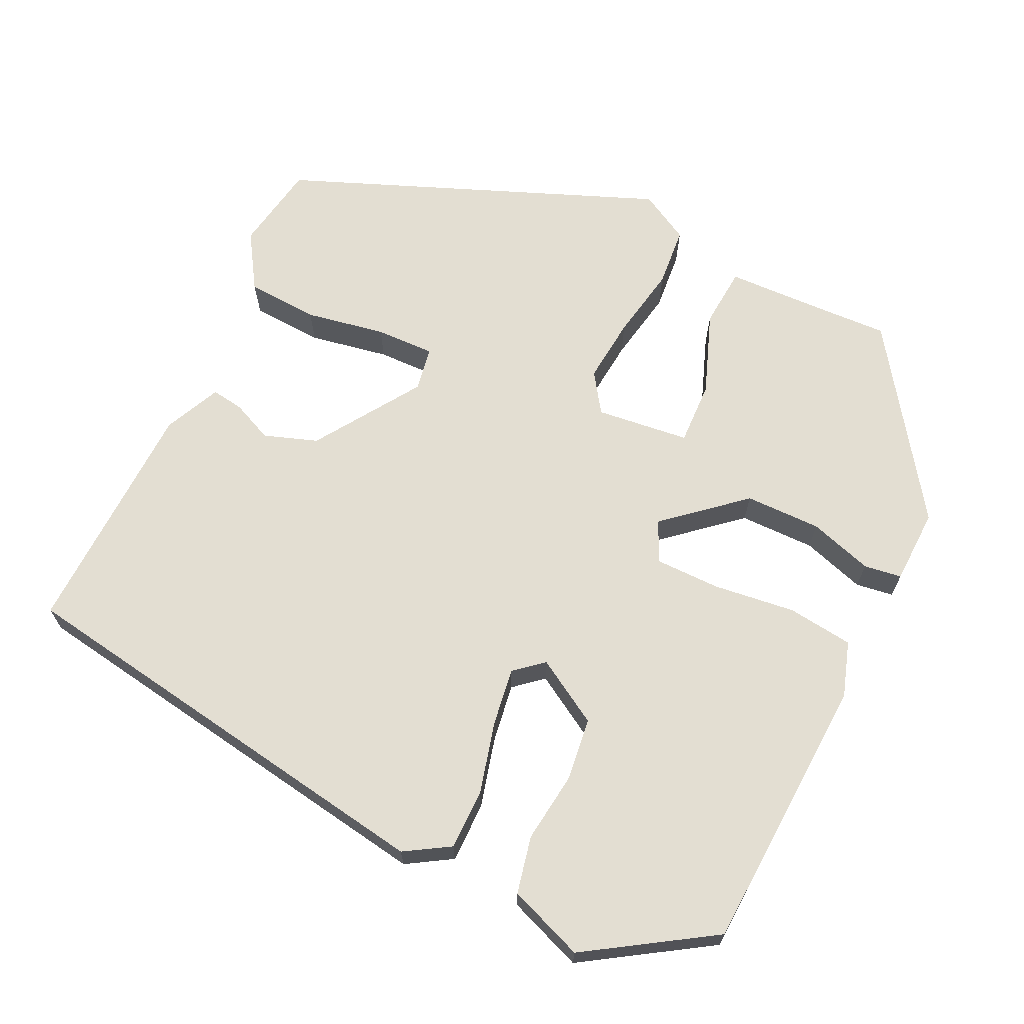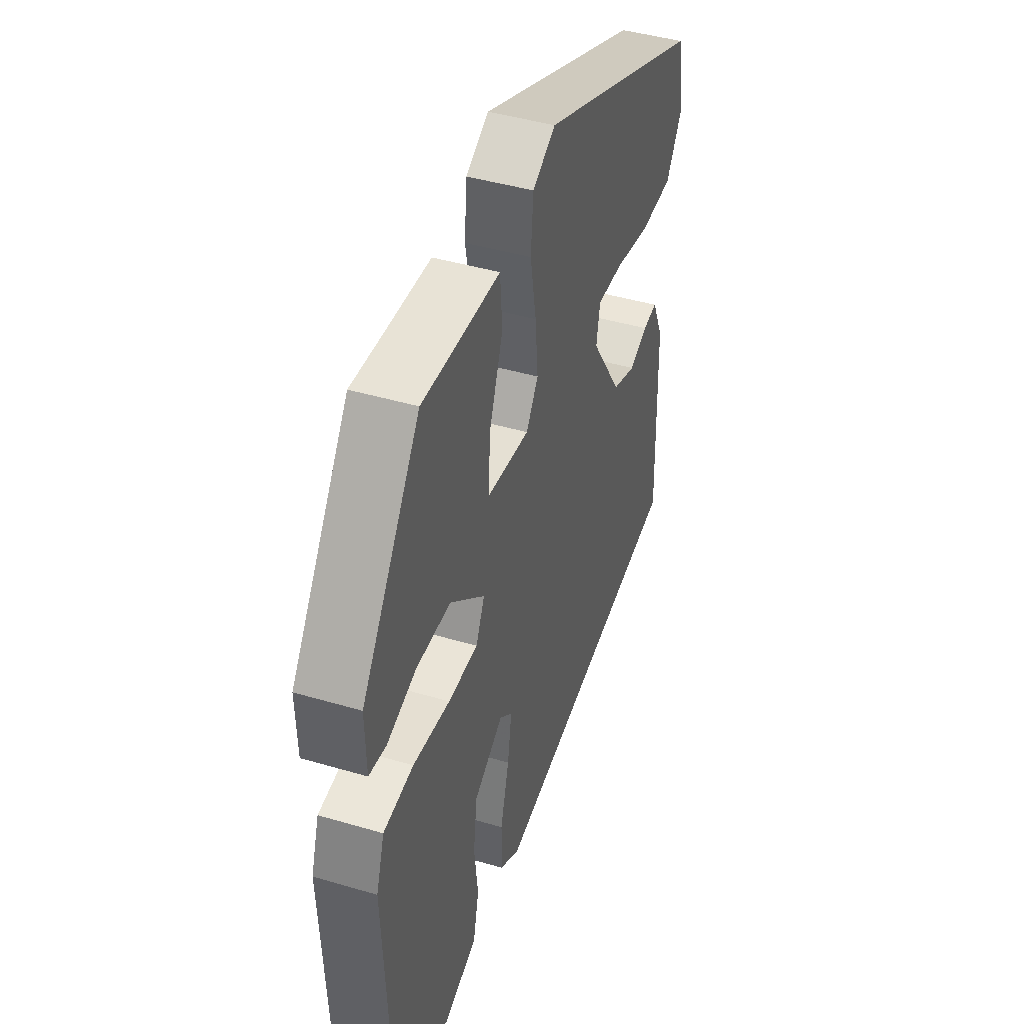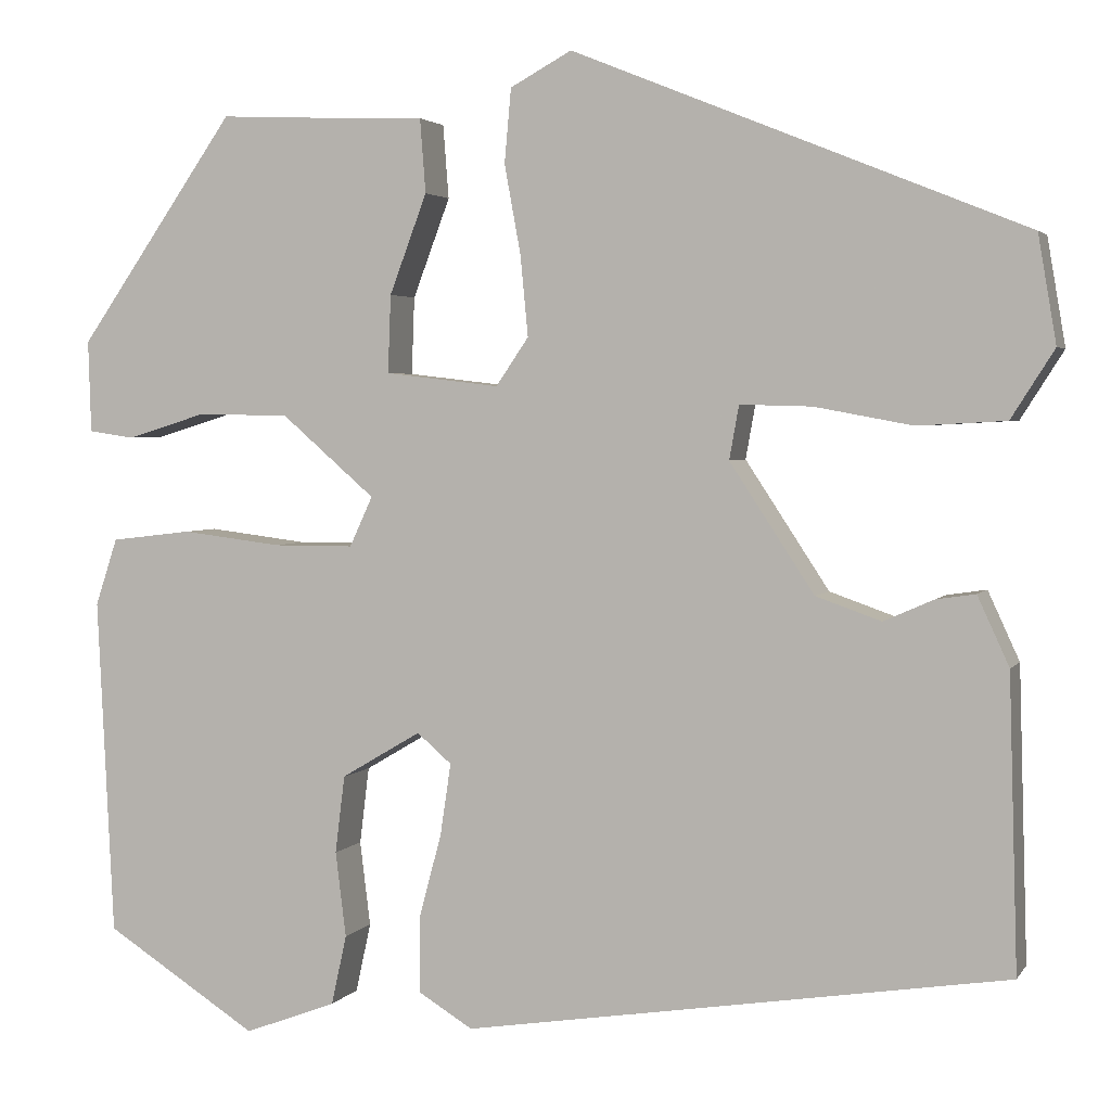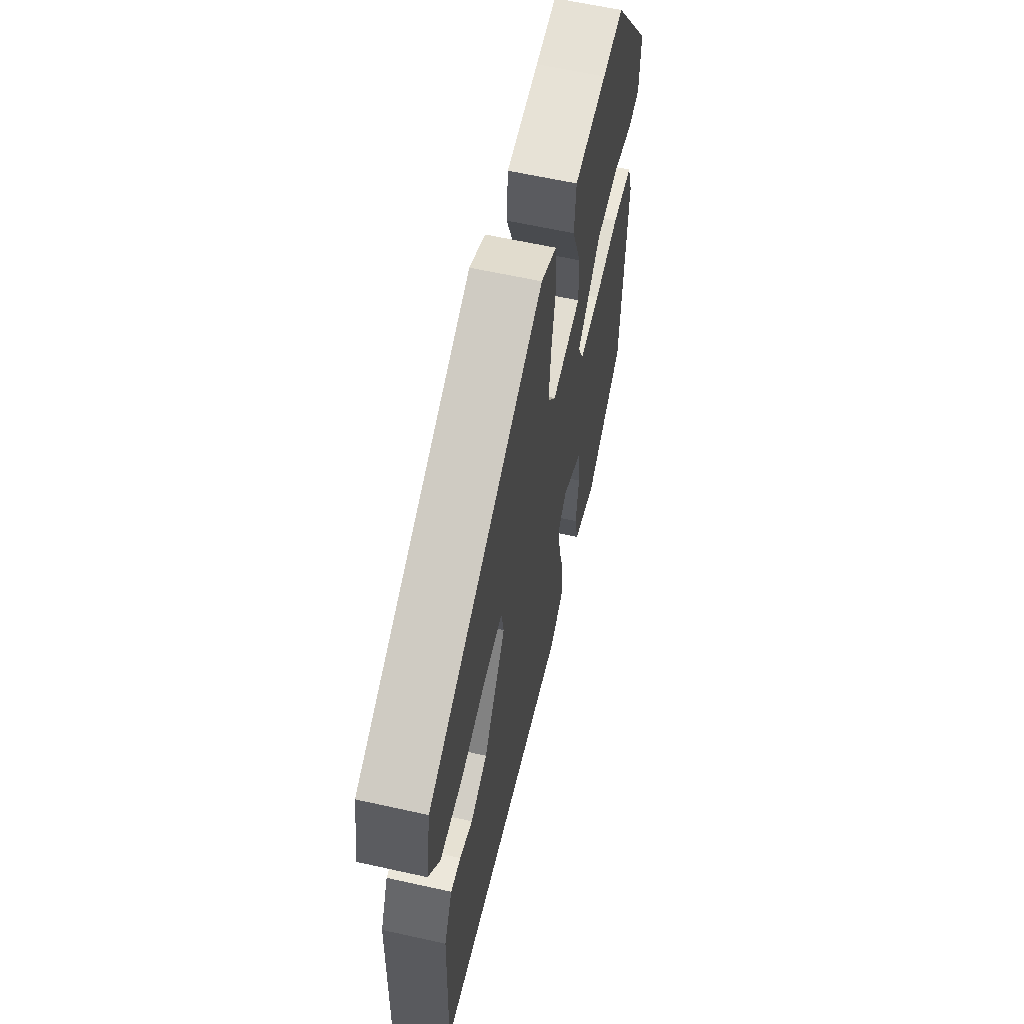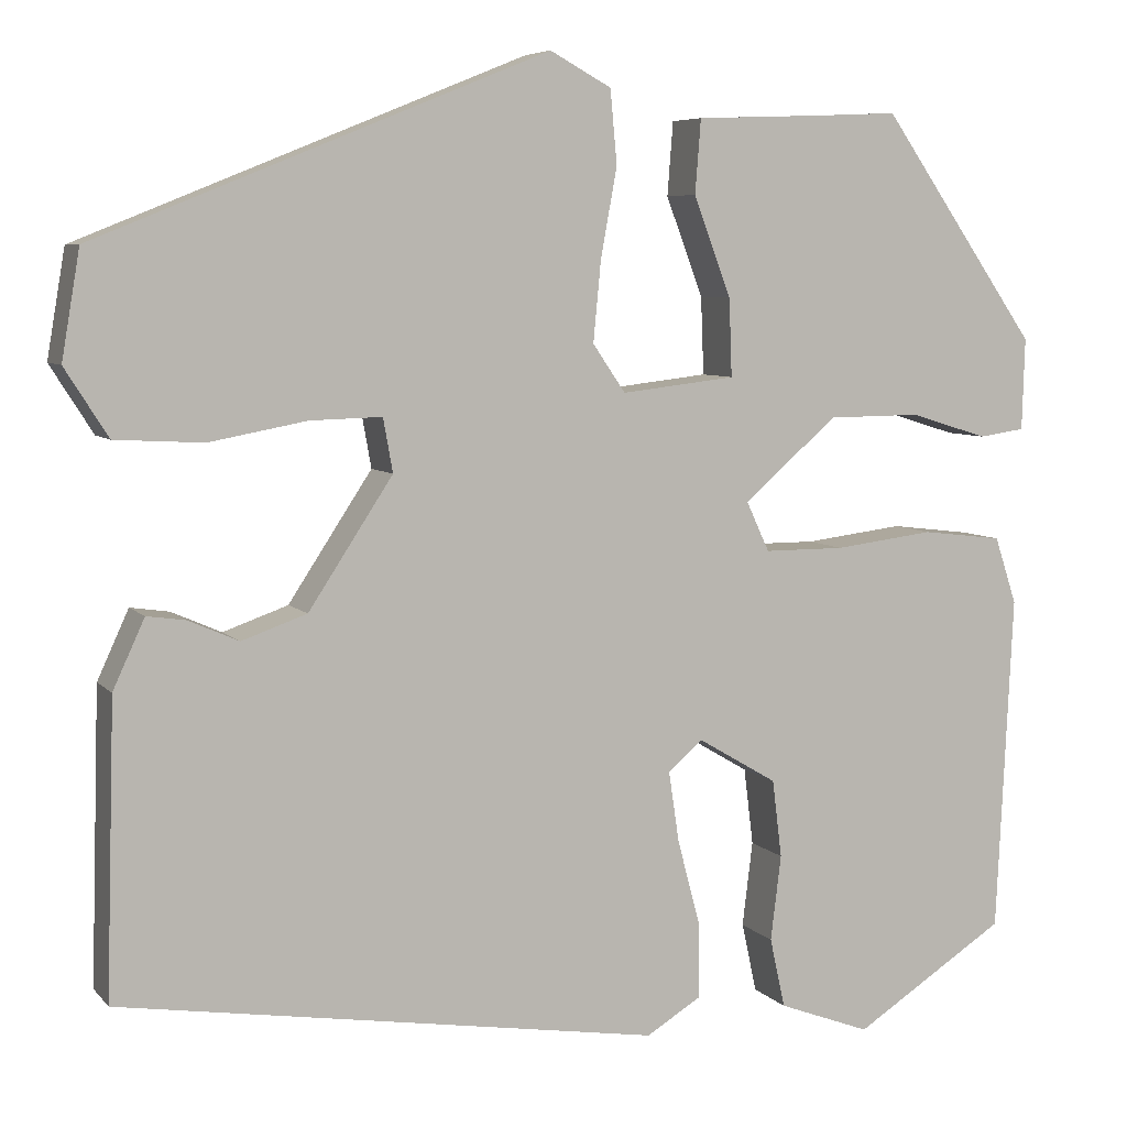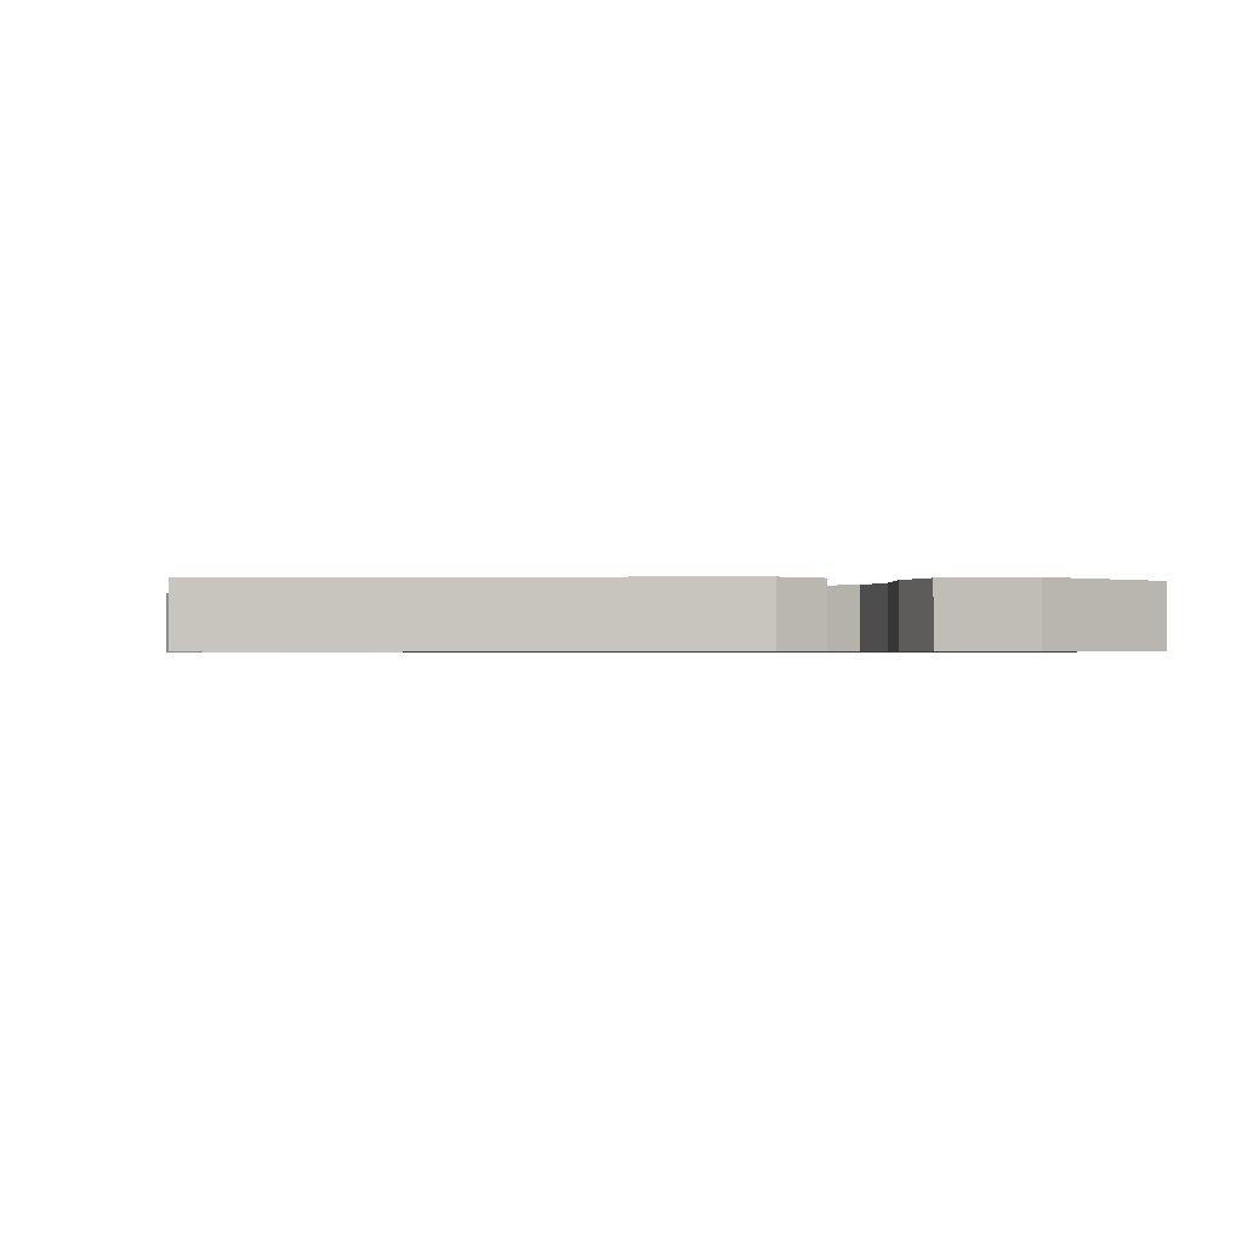
<metadata>
{"format":"obj","ext":"obj","renderer":"f3d","projection":"perspective","resolution":1024,"background":"white","views":[{"elev":67.4,"azim":-154.3,"up":"+Y"},{"elev":43.6,"azim":-70.8,"up":"+Z"},{"elev":3.0,"azim":17.6,"up":"+Z"},{"elev":61.3,"azim":102.8,"up":"+Z"},{"elev":6.3,"azim":158.5,"up":"+Z"},{"elev":-0.8,"azim":172.5,"up":"+Y"}]}
</metadata>
<code>
v -0.344 0.07 0.46
v -0.259 0.07 0.456
v -0.126 0.07 0.451
v -0.12 0.07 0.374
v -0.159 0.07 0.27
v -0.162 0.07 0.189
v -0.043 0.07 0.175
v -0.009 0.07 0.225
v -0.017 0.07 0.309
v -0.034 0.07 0.402
v -0.027 0.07 0.479
v 0.037 0.07 0.514
v 0.508 0.07 0.323
v 0.527 0.07 0.211
v 0.482 0.07 0.14
v 0.39 0.07 0.135
v 0.288 0.07 0.154
v 0.213 0.07 0.156
v 0.203 0.07 0.1
v 0.291 0.07 -0.034
v 0.359 0.07 -0.058
v 0.411 0.07 -0.035
v 0.452 0.07 -0.029
v 0.485 0.07 -0.101
v 0.494 0.07 -0.406
v -0.072 0.07 -0.494
v -0.129 0.07 -0.459
v -0.129 0.07 -0.382
v -0.105 0.07 -0.291
v -0.094 0.07 -0.217
v -0.13 0.07 -0.186
v -0.213 0.07 -0.235
v -0.223 0.07 -0.316
v -0.212 0.07 -0.405
v -0.228 0.07 -0.478
v -0.324 0.07 -0.514
v -0.483 0.07 -0.412
v -0.5 0.07 -0.059
v -0.477 0.07 0.011
v -0.393 0.07 0.021
v -0.289 0.07 0.008
v -0.205 0.07 0.008
v -0.181 0.07 0.06
v -0.279 0.07 0.145
v -0.376 0.07 0.146
v -0.457 0.07 0.121
v -0.505 0.07 0.128
v -0.508 0.07 0.224
v -0.344 0 0.46
v -0.259 0 0.456
v -0.126 0 0.451
v -0.12 0 0.374
v -0.159 0 0.27
v -0.162 0 0.189
v -0.043 0 0.175
v -0.009 0 0.225
v -0.017 0 0.309
v -0.034 0 0.402
v -0.027 0 0.479
v 0.037 0 0.514
v 0.508 0 0.323
v 0.527 0 0.211
v 0.482 0 0.14
v 0.39 0 0.135
v 0.288 0 0.154
v 0.213 0 0.156
v 0.203 0 0.1
v 0.291 0 -0.034
v 0.359 0 -0.058
v 0.411 0 -0.035
v 0.452 0 -0.029
v 0.485 0 -0.101
v 0.494 0 -0.406
v -0.072 0 -0.494
v -0.129 0 -0.459
v -0.129 0 -0.382
v -0.105 0 -0.291
v -0.094 0 -0.217
v -0.13 0 -0.186
v -0.213 0 -0.235
v -0.223 0 -0.316
v -0.212 0 -0.405
v -0.228 0 -0.478
v -0.324 0 -0.514
v -0.483 0 -0.412
v -0.5 0 -0.059
v -0.477 0 0.011
v -0.393 0 0.021
v -0.289 0 0.008
v -0.205 0 0.008
v -0.181 0 0.06
v -0.279 0 0.145
v -0.376 0 0.146
v -0.457 0 0.121
v -0.505 0 0.128
v -0.508 0 0.224
f 45 46 47 48
f 44 45 48 1
f 43 44 1 2
f 38 39 40 41
f 38 41 42
f 37 38 42
f 36 37 42
f 33 34 35 36
f 32 33 36 42
f 31 32 42 43
f 26 27 28 29
f 26 29 30
f 25 26 30
f 21 22 23 24
f 21 24 25 30
f 14 15 16 17
f 14 17 18
f 13 14 18
f 12 13 18
f 9 10 11 12
f 8 9 12 18
f 7 8 18 19
f 2 3 4 5
f 2 5 6
f 43 2 6
f 20 21 30 31
f 19 20 31 43
f 6 7 19 43
f 96 95 94 93
f 49 96 93 92
f 50 49 92 91
f 89 88 87 86
f 90 89 86
f 90 86 85
f 90 85 84
f 84 83 82 81
f 90 84 81 80
f 91 90 80 79
f 77 76 75 74
f 78 77 74
f 78 74 73
f 72 71 70 69
f 78 73 72 69
f 65 64 63 62
f 66 65 62
f 66 62 61
f 66 61 60
f 60 59 58 57
f 66 60 57 56
f 67 66 56 55
f 53 52 51 50
f 54 53 50
f 54 50 91
f 79 78 69 68
f 91 79 68 67
f 91 67 55 54
f 1 49 50 2
f 2 50 51 3
f 3 51 52 4
f 4 52 53 5
f 5 53 54 6
f 6 54 55 7
f 7 55 56 8
f 8 56 57 9
f 9 57 58 10
f 10 58 59 11
f 11 59 60 12
f 12 60 61 13
f 13 61 62 14
f 14 62 63 15
f 15 63 64 16
f 16 64 65 17
f 17 65 66 18
f 18 66 67 19
f 19 67 68 20
f 20 68 69 21
f 21 69 70 22
f 22 70 71 23
f 23 71 72 24
f 24 72 73 25
f 25 73 74 26
f 26 74 75 27
f 27 75 76 28
f 28 76 77 29
f 29 77 78 30
f 30 78 79 31
f 31 79 80 32
f 32 80 81 33
f 33 81 82 34
f 34 82 83 35
f 35 83 84 36
f 36 84 85 37
f 37 85 86 38
f 38 86 87 39
f 39 87 88 40
f 40 88 89 41
f 41 89 90 42
f 42 90 91 43
f 43 91 92 44
f 44 92 93 45
f 45 93 94 46
f 46 94 95 47
f 47 95 96 48
f 48 96 49 1

</code>
